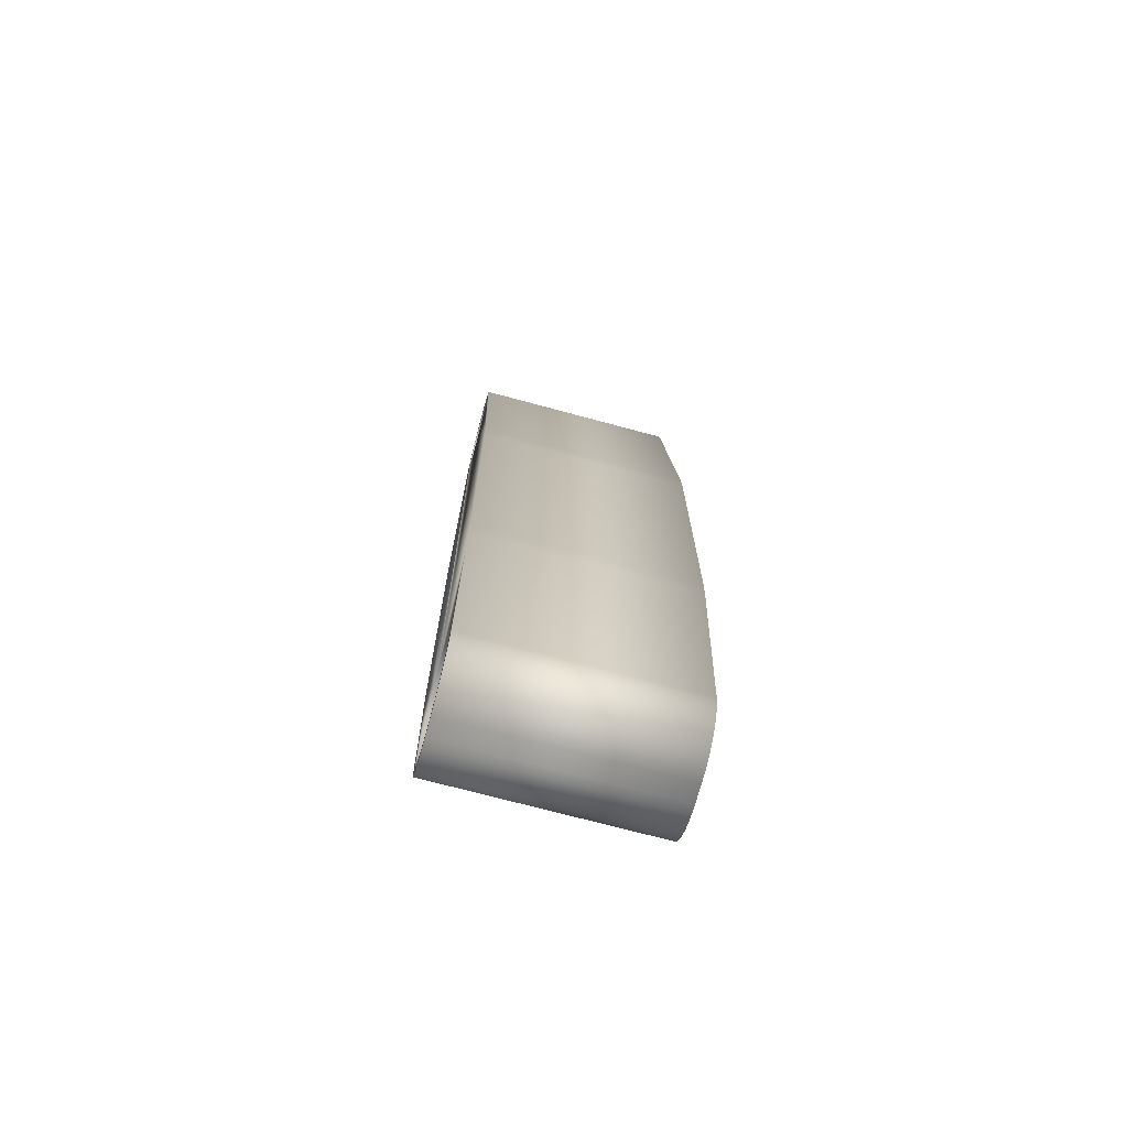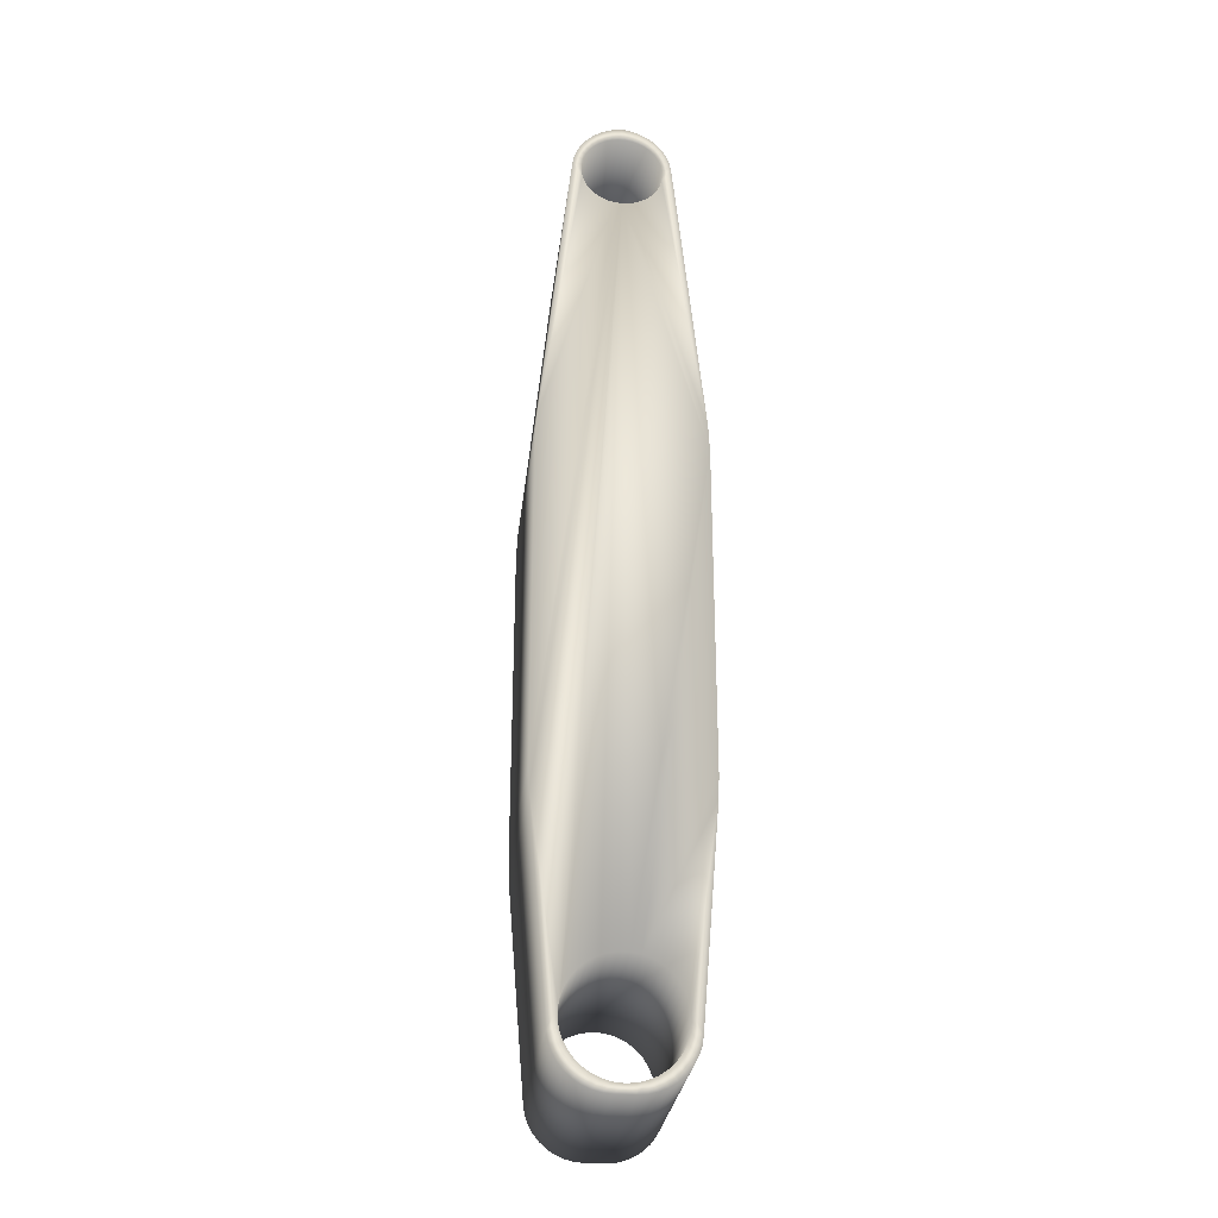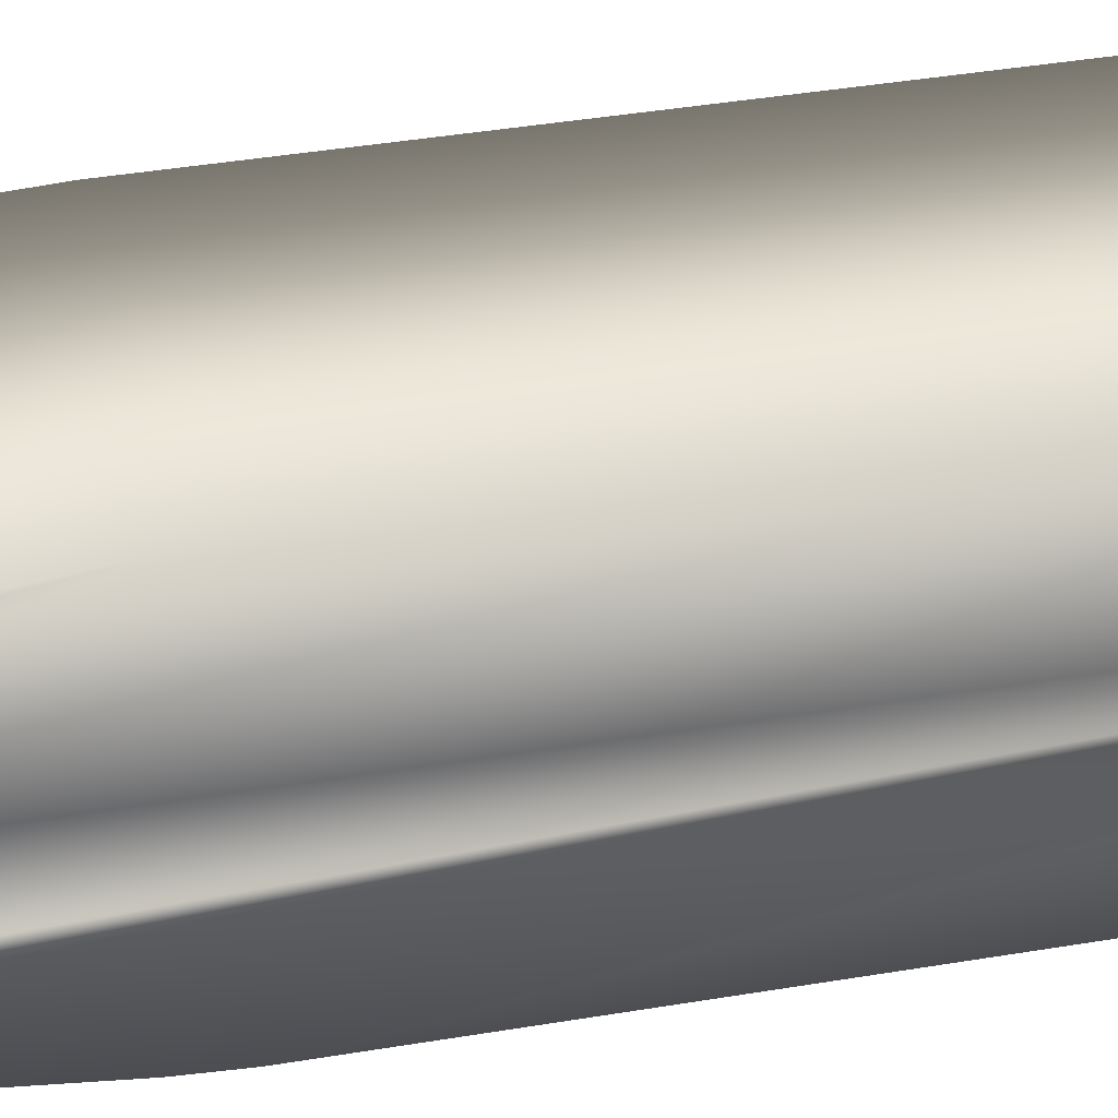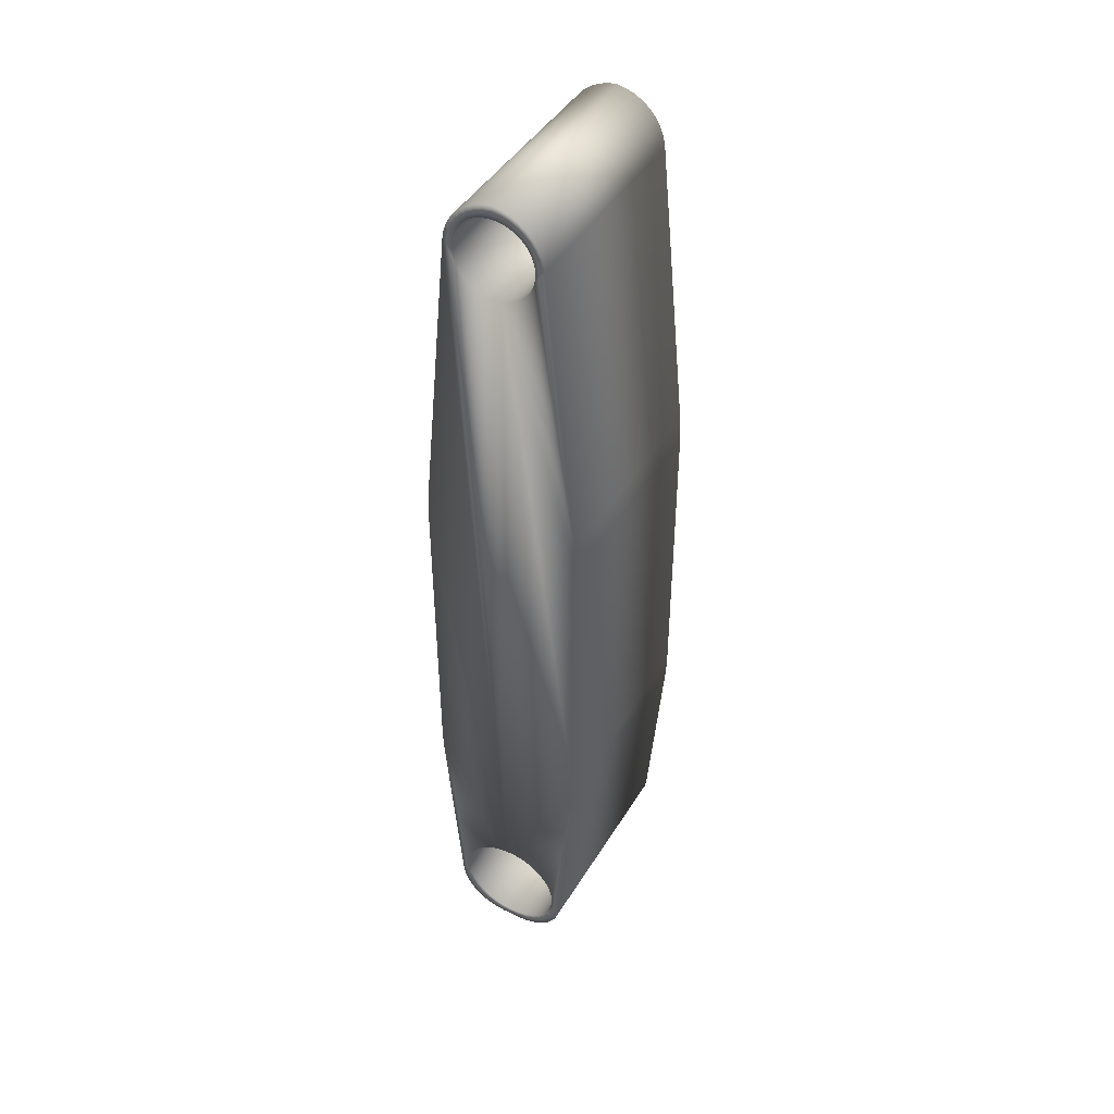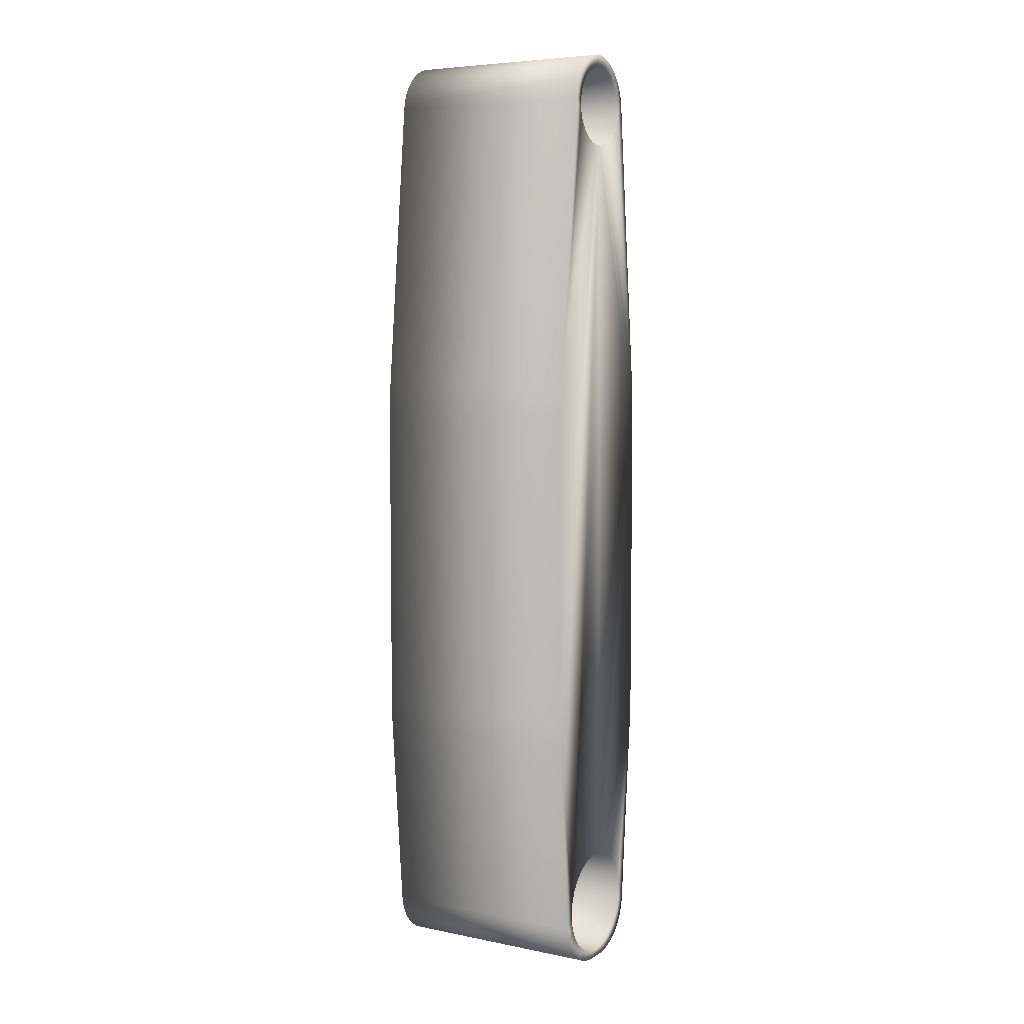
<metadata>
{"format":"obj","ext":"obj","renderer":"f3d","projection":"perspective","resolution":1024,"background":"white","views":[{"elev":-72.0,"azim":-15.1,"up":"+Y"},{"elev":-28.8,"azim":83.2,"up":"+Y"},{"elev":29.4,"azim":-105.3,"up":"+Z"},{"elev":44.4,"azim":-60.6,"up":"+Y"},{"elev":6.0,"azim":31.1,"up":"+Y"}]}
</metadata>
<code>
o viper_L_up_sus
v 0.04 0.07916 0.03
v 0.04 0.2 0.03
v -0.04 0.07916 0.03
v -0.04 0.2 0.03
v -0.04 0.3052 0.002535
v -0.04 0.01936 0.00504
v -0.04 0.07086 0.02966
v -0.04 0.01993 0.001696
v 0.04 0.07086 0.02966
v 0.04 0.305 0
v 0.04 0.3052 0.002535
v -0.04 0.21 0.0295
v 0.04 0.21 0.0295
v -0.04 0.01823 0.008238
v -0.04 0.01657 0.0112
v -0.04 0.01444 0.01384
v -0.04 0.01189 0.01608
v -0.04 0.009004 0.01786
v -0.04 0.005856 0.01912
v -0.04 0.00254 0.01984
v -0.04 -0.004923 0.02334
v 0.04 -0.004923 0.02334
v 0.04 0.00254 0.01984
v -0.04 0.3121 0.01277
v -0.04 0.3101 0.01126
v -0.04 0.3083 0.009423
v -0.04 0.3069 0.007315
v -0.04 0.3221 0.01829
v -0.04 0.3168 0.01466
v -0.04 0.3144 0.01392
v -0.04 0.3059 0.004997
v 0.04 0.3221 0.01829
v 0.04 0.3059 0.004997
v 0.04 0.3069 0.007315
v 0.04 0.3083 0.009423
v 0.04 0.3101 0.01126
v 0.04 0.3121 0.01277
v 0.04 0.3144 0.01392
v 0.04 0.3168 0.01466
v -0.04 -0.000849 0.01998
v -0.04 -0.004214 0.01955
v -0.04 -0.00818 0.02279
v 0.04 -0.007457 0.01856
v 0.04 -0.004214 0.01955
v 0.04 -0.00818 0.02279
v 0.04 -0.000849 0.01998
v -0.04 -0.007457 0.01856
v -0.04 -0.0113 0.02172
v 0.04 -0.0113 0.02172
v -0.04 -0.01049 0.01703
v -0.04 -0.01421 0.02015
v 0.04 -0.01049 0.01703
v 0.04 -0.01421 0.02015
v -0.04 -0.01681 0.01812
v 0.04 -0.01321 0.01501
v 0.04 -0.01681 0.01812
v 0.04 0.005856 0.01912
v 0.04 0.009004 0.01786
v -0.04 0.3244 0.01434
v -0.04 0.3219 0.01488
v -0.04 0.3255 0.01765
v -0.04 0.3194 0.01499
v 0.04 0.3255 0.01765
v 0.04 0.3194 0.01499
v 0.04 0.3219 0.01488
v -0.04 -0.01321 0.01501
v -0.04 -0.01905 0.01569
v 0.04 -0.01556 0.01256
v 0.04 -0.01905 0.01569
v 0.04 0.01189 0.01608
v -0.04 0.3268 0.01339
v -0.04 0.3288 0.01642
v 0.04 0.3288 0.01642
v 0.04 0.3244 0.01434
v -0.04 0.3289 0.01206
v -0.04 0.3318 0.01465
v 0.04 0.3318 0.01465
v 0.04 0.3268 0.01339
v 0.04 0.01444 0.01384
v -0.04 -0.01556 0.01256
v -0.04 -0.02085 0.01293
v 0.04 -0.01746 0.009754
v 0.04 -0.02085 0.01293
v -0.04 0.3308 0.01038
v -0.04 0.3344 0.01239
v 0.04 0.3344 0.01239
v 0.04 0.3289 0.01206
v 0.04 0.01657 0.0112
v -0.04 -0.01746 0.009754
v -0.04 -0.02218 0.009901
v 0.04 -0.02218 0.009901
v -0.04 0.3324 0.0084
v -0.04 0.3366 0.009715
v 0.04 0.3366 0.009715
v 0.04 0.3308 0.01038
v 0.04 0.01823 0.008238
v 0.04 0.3324 0.0084
v -0.04 -0.01886 0.006663
v -0.04 -0.02299 0.0067
v 0.04 -0.01886 0.006663
v 0.04 -0.02299 0.0067
v -0.04 0.3337 0.006179
v -0.04 0.3383 0.006694
v 0.04 0.3383 0.006694
v 0.04 0.3337 0.006179
v 0.04 0.01936 0.00504
v -0.04 -0.02326 0.003409
v 0.04 -0.01971 0.00338
v 0.04 -0.02326 0.003409
v -0.04 0.3345 0.00378
v -0.04 0.3395 0.003423
v 0.04 0.3395 0.003423
v -0.04 -0.01971 0.00338
v 0.04 0.3345 0.00378
v 0.04 0.01993 0.001696
v -0.04 0.3349 0.001272
v 0.04 0.3349 0.001272
v 0.04 0.3401 0
v -0.04 0.3401 0
v -0.04 -0.02326 -0.003409
v 0.04 -0.02 -0
v 0.04 -0.02326 -0.003409
v -0.04 -0.02 -0
v -0.04 0.01993 -0.001696
v -0.04 0.305 0
v 0.04 0.01993 -0.001696
v -0.04 0.3349 -0.001272
v 0.04 0.3349 -0.001272
v -0.04 0.3395 -0.003423
v -0.04 0.3345 -0.00378
v 0.04 0.3395 -0.003423
v -0.04 0.3052 -0.002535
v 0.04 0.3052 -0.002535
v 0.04 0.2 -0.03
v -0.04 -0.01971 -0.00338
v 0.04 -0.01971 -0.00338
v 0.04 0.3345 -0.00378
v -0.04 0.3059 -0.004997
v -0.04 0.3069 -0.007315
v -0.04 0.3083 -0.009423
v -0.04 0.3101 -0.01126
v -0.04 0.3221 -0.01829
v -0.04 0.21 -0.0295
v -0.04 0.2 -0.03
v -0.04 0.01936 -0.00504
v -0.04 0.3144 -0.01392
v -0.04 0.3121 -0.01277
v 0.04 0.01936 -0.00504
v 0.04 0.21 -0.0295
v 0.04 0.3059 -0.004997
v -0.04 -0.01886 -0.006663
v -0.04 -0.02299 -0.0067
v 0.04 -0.01886 -0.006663
v 0.04 -0.02299 -0.0067
v -0.04 0.3383 -0.006694
v -0.04 0.3337 -0.006179
v 0.04 0.3383 -0.006694
v 0.04 0.3337 -0.006179
v 0.04 0.3069 -0.007315
v -0.04 0.07916 -0.03
v -0.04 0.01823 -0.008238
v 0.04 0.01823 -0.008238
v 0.04 0.07086 -0.02966
v 0.04 0.07916 -0.03
v -0.04 0.3324 -0.0084
v 0.04 0.3324 -0.0084
v 0.04 0.3366 -0.009715
v -0.04 -0.01746 -0.009754
v -0.04 -0.02218 -0.009901
v 0.04 -0.02218 -0.009901
v 0.04 -0.01746 -0.009754
v -0.04 0.3366 -0.009715
v 0.04 0.3083 -0.009423
v -0.04 0.07086 -0.02966
v -0.04 0.01657 -0.0112
v 0.04 0.01657 -0.0112
v -0.04 0.3308 -0.01038
v 0.04 0.3308 -0.01038
v 0.04 0.3344 -0.01239
v 0.04 0.3101 -0.01126
v -0.04 0.3344 -0.01239
v -0.04 -0.01556 -0.01256
v -0.04 -0.01905 -0.01569
v -0.04 -0.02085 -0.01293
v 0.04 -0.02085 -0.01293
v 0.04 -0.01556 -0.01256
v -0.04 0.3289 -0.01206
v 0.04 0.3289 -0.01206
v 0.04 0.3318 -0.01465
v -0.04 0.01444 -0.01384
v 0.04 0.01444 -0.01384
v 0.04 0.3121 -0.01277
v -0.04 0.3318 -0.01465
v -0.04 0.3268 -0.01339
v 0.04 0.3268 -0.01339
v 0.04 0.3288 -0.01642
v -0.04 -0.01321 -0.01501
v -0.04 -0.01681 -0.01812
v 0.04 -0.01905 -0.01569
v 0.04 -0.01321 -0.01501
v 0.04 0.3144 -0.01392
v -0.04 0.3288 -0.01642
v -0.04 0.3244 -0.01434
v 0.04 0.3244 -0.01434
v 0.04 0.3255 -0.01765
v -0.04 0.01189 -0.01608
v 0.04 0.01189 -0.01608
v -0.04 0.3168 -0.01466
v 0.04 0.3168 -0.01466
v -0.04 0.3255 -0.01765
v -0.04 0.3219 -0.01488
v 0.04 0.3219 -0.01488
v 0.04 0.3221 -0.01829
v -0.04 0.3194 -0.01499
v 0.04 0.3194 -0.01499
v -0.04 -0.01049 -0.01703
v -0.04 -0.01421 -0.02015
v 0.04 -0.01681 -0.01812
v 0.04 -0.01049 -0.01703
v -0.04 0.009004 -0.01786
v 0.04 0.009004 -0.01786
v -0.04 -0.007457 -0.01856
v -0.04 -0.0113 -0.02172
v 0.04 -0.0113 -0.02172
v 0.04 -0.007457 -0.01856
v 0.04 -0.01421 -0.02015
v -0.04 0.005856 -0.01912
v 0.04 0.005856 -0.01912
v -0.04 -0.004214 -0.01955
v -0.04 -0.004923 -0.02334
v -0.04 -0.00818 -0.02279
v 0.04 -0.00818 -0.02279
v 0.04 -0.004214 -0.01955
v -0.04 0.00254 -0.01984
v 0.04 0.00254 -0.01984
v -0.04 -0.000849 -0.01998
v 0.04 -0.004923 -0.02334
v 0.04 -0.000849 -0.01998
f 1 2 3
f 2 4 3
f 4 5 3
f 6 7 3
f 8 6 3
f 5 8 3
f 7 1 3
f 9 10 1
f 10 11 1
f 11 2 1
f 7 9 1
f 12 5 4
f 2 13 4
f 13 12 4
f 11 13 2
f 14 15 7
f 15 16 7
f 16 17 7
f 17 18 7
f 6 14 7
f 18 19 7
f 19 20 7
f 20 21 7
f 21 9 7
f 22 23 9
f 23 10 9
f 21 22 9
f 24 25 12
f 25 26 12
f 26 27 12
f 28 29 12
f 29 30 12
f 30 24 12
f 31 5 12
f 27 31 12
f 32 28 12
f 13 32 12
f 11 33 13
f 33 34 13
f 34 35 13
f 35 36 13
f 36 37 13
f 37 38 13
f 38 39 13
f 39 32 13
f 20 40 21
f 40 41 21
f 41 42 21
f 42 22 21
f 43 44 22
f 45 43 22
f 44 46 22
f 46 23 22
f 42 45 22
f 41 47 42
f 47 48 42
f 48 45 42
f 49 43 45
f 48 49 45
f 47 50 48
f 50 51 48
f 51 49 48
f 52 43 49
f 53 52 49
f 51 53 49
f 50 54 51
f 54 53 51
f 55 52 53
f 56 55 53
f 54 56 53
f 20 23 40
f 23 46 40
f 46 41 40
f 44 41 46
f 19 57 20
f 57 23 20
f 57 10 23
f 44 47 41
f 43 47 44
f 18 58 19
f 58 57 19
f 58 10 57
f 43 50 47
f 52 50 43
f 59 60 28
f 61 59 28
f 60 62 28
f 62 29 28
f 32 63 28
f 63 61 28
f 39 64 32
f 64 65 32
f 65 63 32
f 66 67 54
f 50 66 54
f 67 56 54
f 68 55 56
f 69 68 56
f 67 69 56
f 17 70 18
f 70 58 18
f 70 10 58
f 71 59 61
f 72 71 61
f 63 73 61
f 73 72 61
f 65 74 63
f 74 73 63
f 52 66 50
f 55 66 52
f 75 71 72
f 76 75 72
f 73 77 72
f 77 76 72
f 74 78 73
f 78 77 73
f 16 79 17
f 79 70 17
f 79 10 70
f 80 81 67
f 66 80 67
f 81 69 67
f 82 68 69
f 83 82 69
f 81 83 69
f 55 80 66
f 68 80 55
f 60 65 62
f 65 64 62
f 64 29 62
f 39 29 64
f 59 74 60
f 74 65 60
f 39 30 29
f 38 30 39
f 84 75 76
f 85 84 76
f 77 86 76
f 86 85 76
f 78 87 77
f 87 86 77
f 71 78 59
f 78 74 59
f 38 24 30
f 37 24 38
f 15 88 16
f 88 79 16
f 88 10 79
f 75 87 71
f 87 78 71
f 89 90 81
f 80 89 81
f 90 83 81
f 91 82 83
f 90 91 83
f 37 25 24
f 36 25 37
f 68 89 80
f 82 89 68
f 92 84 85
f 93 92 85
f 86 94 85
f 94 93 85
f 87 95 86
f 95 94 86
f 84 95 75
f 95 87 75
f 36 26 25
f 35 26 36
f 14 96 15
f 96 88 15
f 96 10 88
f 92 97 84
f 97 95 84
f 97 94 95
f 89 98 90
f 98 99 90
f 99 91 90
f 100 82 91
f 101 100 91
f 99 101 91
f 82 98 89
f 100 98 82
f 102 92 93
f 103 102 93
f 94 104 93
f 104 103 93
f 97 104 94
f 35 27 26
f 34 27 35
f 102 105 92
f 105 97 92
f 105 104 97
f 6 106 14
f 106 96 14
f 106 10 96
f 34 31 27
f 33 31 34
f 98 107 99
f 107 101 99
f 108 100 101
f 109 108 101
f 107 109 101
f 110 102 103
f 111 110 103
f 104 112 103
f 112 111 103
f 105 112 104
f 113 107 98
f 100 113 98
f 108 113 100
f 110 114 102
f 114 105 102
f 114 112 105
f 8 115 6
f 115 106 6
f 115 10 106
f 33 5 31
f 11 5 33
f 111 116 110
f 116 117 110
f 117 114 110
f 118 112 114
f 117 118 114
f 119 116 111
f 112 118 111
f 118 119 111
f 113 120 107
f 120 109 107
f 121 108 109
f 122 121 109
f 120 122 109
f 123 120 113
f 108 123 113
f 121 123 108
f 124 8 5
f 125 124 5
f 11 125 5
f 10 125 11
f 124 126 8
f 126 115 8
f 126 10 115
f 119 127 116
f 127 128 116
f 128 117 116
f 128 118 117
f 129 130 119
f 130 127 119
f 118 131 119
f 131 129 119
f 132 124 125
f 10 132 125
f 133 132 10
f 126 134 10
f 134 133 10
f 128 131 118
f 135 120 123
f 121 135 123
f 136 135 121
f 122 136 121
f 130 137 127
f 137 128 127
f 137 131 128
f 132 138 124
f 138 139 124
f 139 140 124
f 140 141 124
f 142 143 124
f 143 144 124
f 144 145 124
f 146 142 124
f 147 146 124
f 141 147 124
f 145 148 124
f 148 126 124
f 148 134 126
f 133 138 132
f 134 149 133
f 149 150 133
f 150 138 133
f 151 152 135
f 152 120 135
f 136 151 135
f 122 153 136
f 153 151 136
f 152 122 120
f 154 153 122
f 152 154 122
f 155 156 129
f 156 130 129
f 131 157 129
f 157 155 129
f 137 157 131
f 156 158 130
f 158 137 130
f 158 157 137
f 150 139 138
f 149 159 150
f 159 139 150
f 144 160 145
f 160 161 145
f 161 162 145
f 162 148 145
f 162 163 148
f 163 164 148
f 164 134 148
f 155 165 156
f 165 166 156
f 166 158 156
f 166 167 158
f 167 157 158
f 168 169 151
f 169 152 151
f 153 168 151
f 154 170 153
f 170 171 153
f 171 168 153
f 172 165 155
f 157 167 155
f 167 172 155
f 169 154 152
f 169 170 154
f 159 140 139
f 149 173 159
f 173 140 159
f 160 174 161
f 174 175 161
f 175 176 161
f 176 162 161
f 176 163 162
f 172 177 165
f 177 178 165
f 178 166 165
f 178 179 166
f 179 167 166
f 173 141 140
f 149 180 173
f 180 141 173
f 181 177 172
f 167 179 172
f 179 181 172
f 182 183 168
f 183 184 168
f 184 169 168
f 171 182 168
f 170 185 171
f 185 186 171
f 186 182 171
f 184 170 169
f 184 185 170
f 181 187 177
f 187 188 177
f 188 178 177
f 188 189 178
f 189 179 178
f 174 190 175
f 190 191 175
f 191 176 175
f 191 163 176
f 180 147 141
f 149 192 180
f 192 147 180
f 193 194 187
f 181 193 187
f 194 195 187
f 195 188 187
f 195 196 188
f 196 189 188
f 179 189 181
f 189 193 181
f 197 198 182
f 198 183 182
f 186 197 182
f 185 199 186
f 199 200 186
f 200 197 186
f 192 146 147
f 149 201 192
f 201 146 192
f 183 185 184
f 183 199 185
f 202 203 194
f 193 202 194
f 203 204 194
f 204 195 194
f 204 205 195
f 205 196 195
f 174 206 190
f 206 207 190
f 207 191 190
f 207 163 191
f 208 142 146
f 201 208 146
f 149 209 201
f 209 208 201
f 210 211 203
f 202 210 203
f 211 212 203
f 212 204 203
f 212 213 204
f 213 205 204
f 189 196 193
f 196 202 193
f 214 142 208
f 209 214 208
f 213 215 209
f 149 213 209
f 215 214 209
f 142 214 211
f 210 142 211
f 214 215 211
f 215 212 211
f 215 213 212
f 216 217 197
f 217 198 197
f 200 216 197
f 199 218 200
f 218 219 200
f 219 216 200
f 198 199 183
f 198 218 199
f 174 220 206
f 220 221 206
f 221 207 206
f 221 163 207
f 196 205 202
f 205 210 202
f 222 223 216
f 223 217 216
f 219 222 216
f 224 225 219
f 226 224 219
f 218 226 219
f 225 222 219
f 205 213 210
f 213 142 210
f 174 227 220
f 227 228 220
f 228 221 220
f 228 163 221
f 217 218 198
f 217 226 218
f 213 149 142
f 149 143 142
f 229 230 222
f 230 231 222
f 231 223 222
f 225 229 222
f 232 233 225
f 224 232 225
f 233 229 225
f 174 234 227
f 234 235 227
f 235 228 227
f 235 163 228
f 236 230 229
f 233 236 229
f 237 238 233
f 232 237 233
f 238 236 233
f 230 236 234
f 174 230 234
f 236 238 234
f 238 235 234
f 237 163 235
f 238 237 235
f 223 226 217
f 223 224 226
f 231 224 223
f 231 232 224
f 230 232 231
f 230 237 232
f 174 237 230
f 174 163 237
f 149 134 143
f 134 144 143
f 160 163 174
f 160 164 163
f 144 164 160
f 144 134 164

</code>
